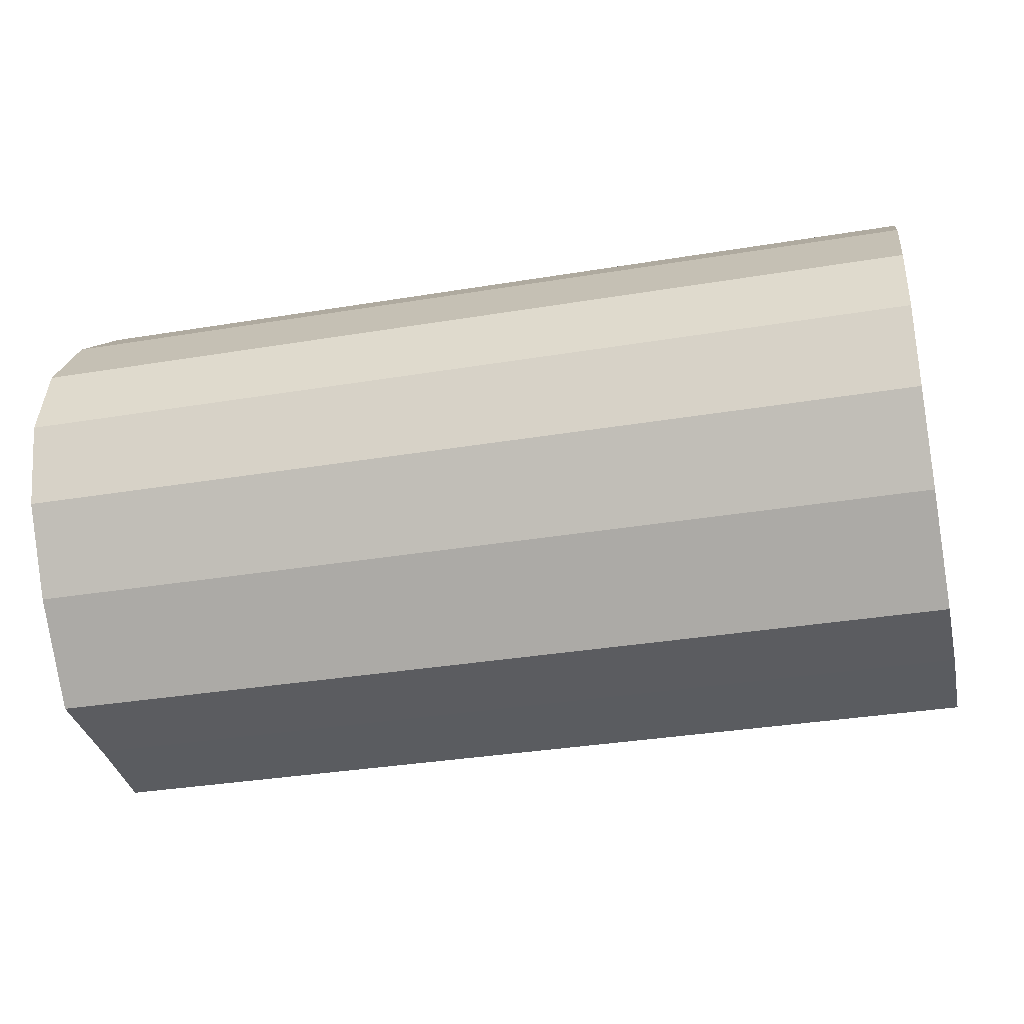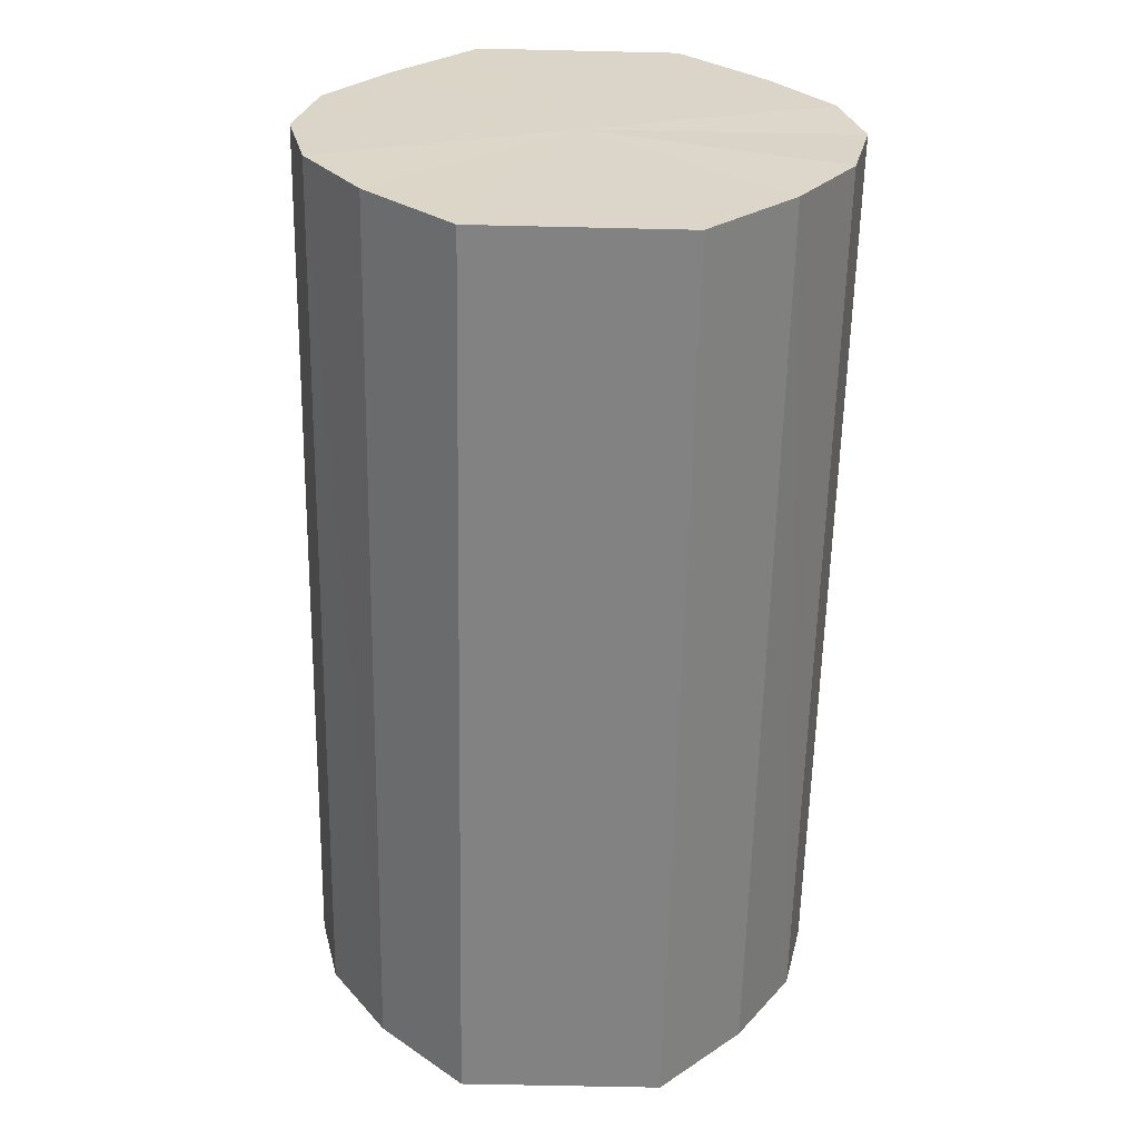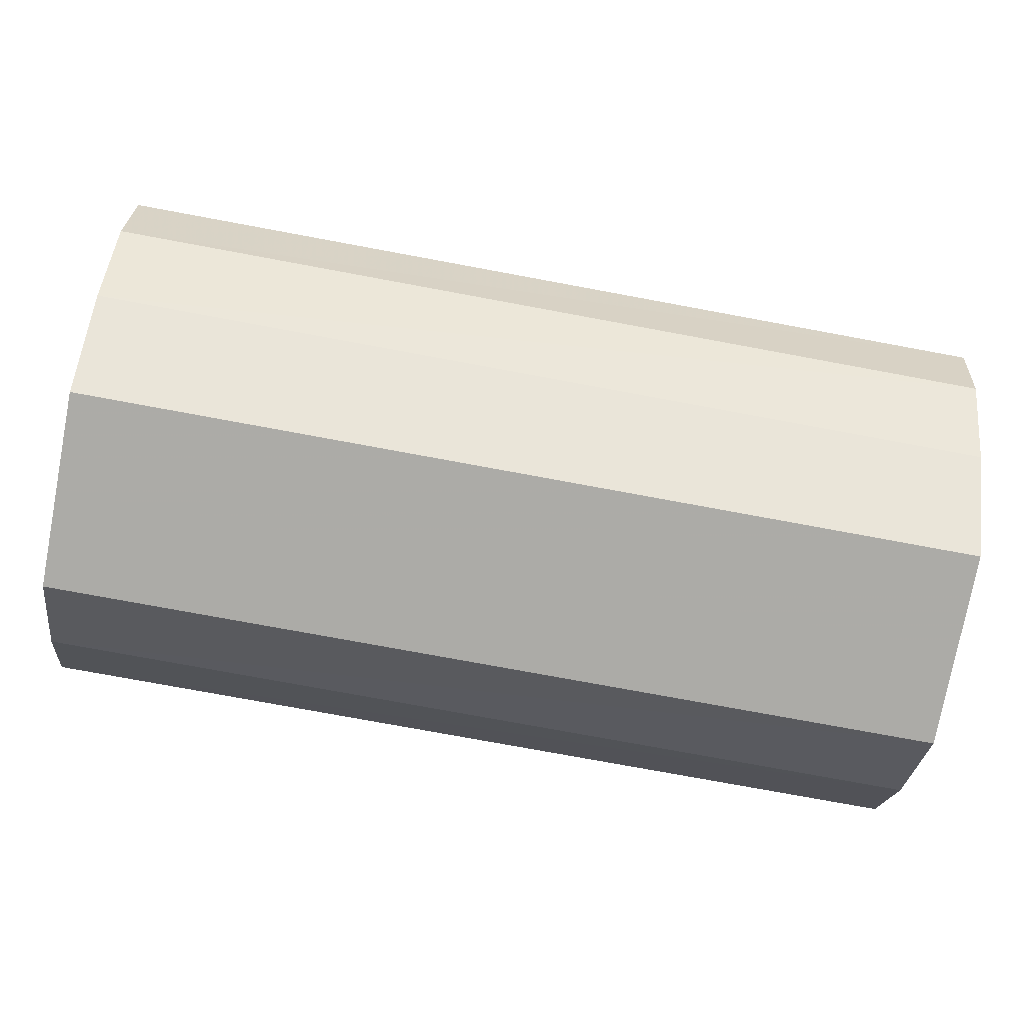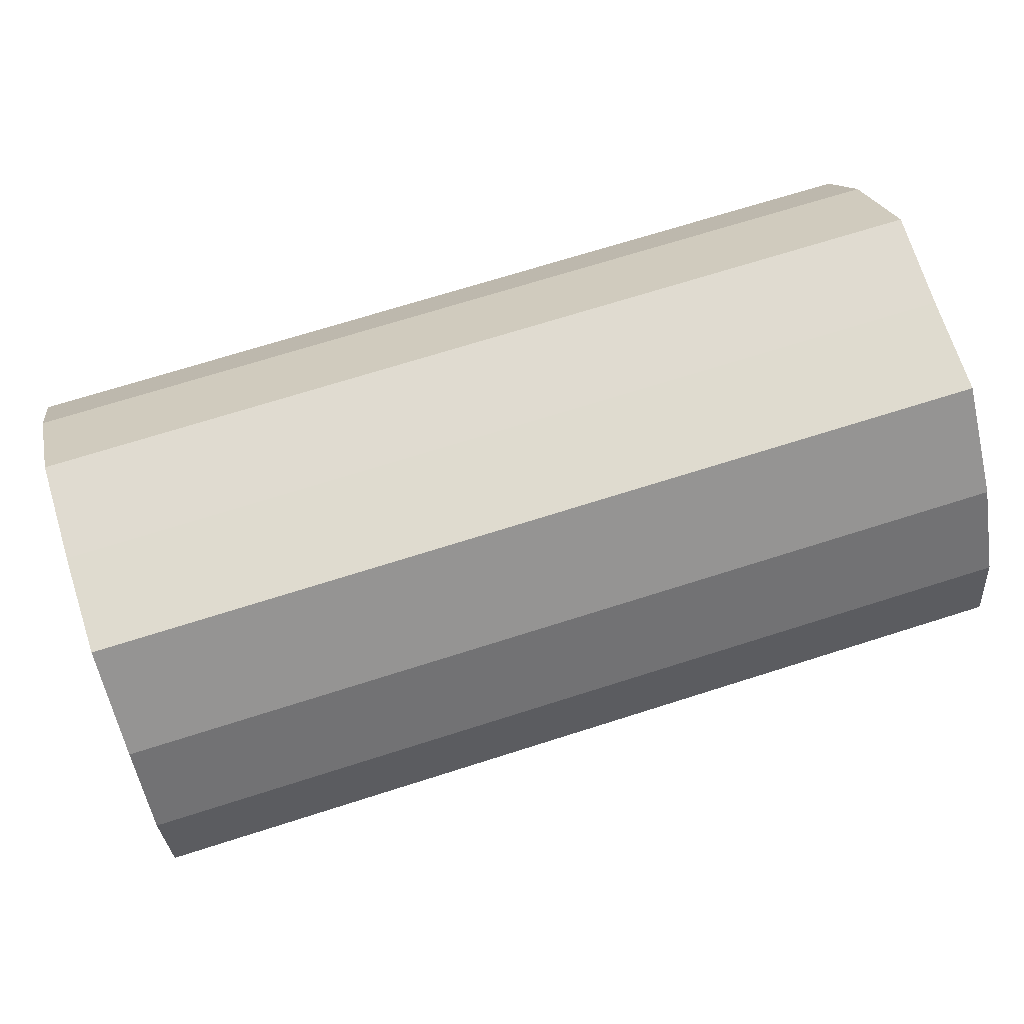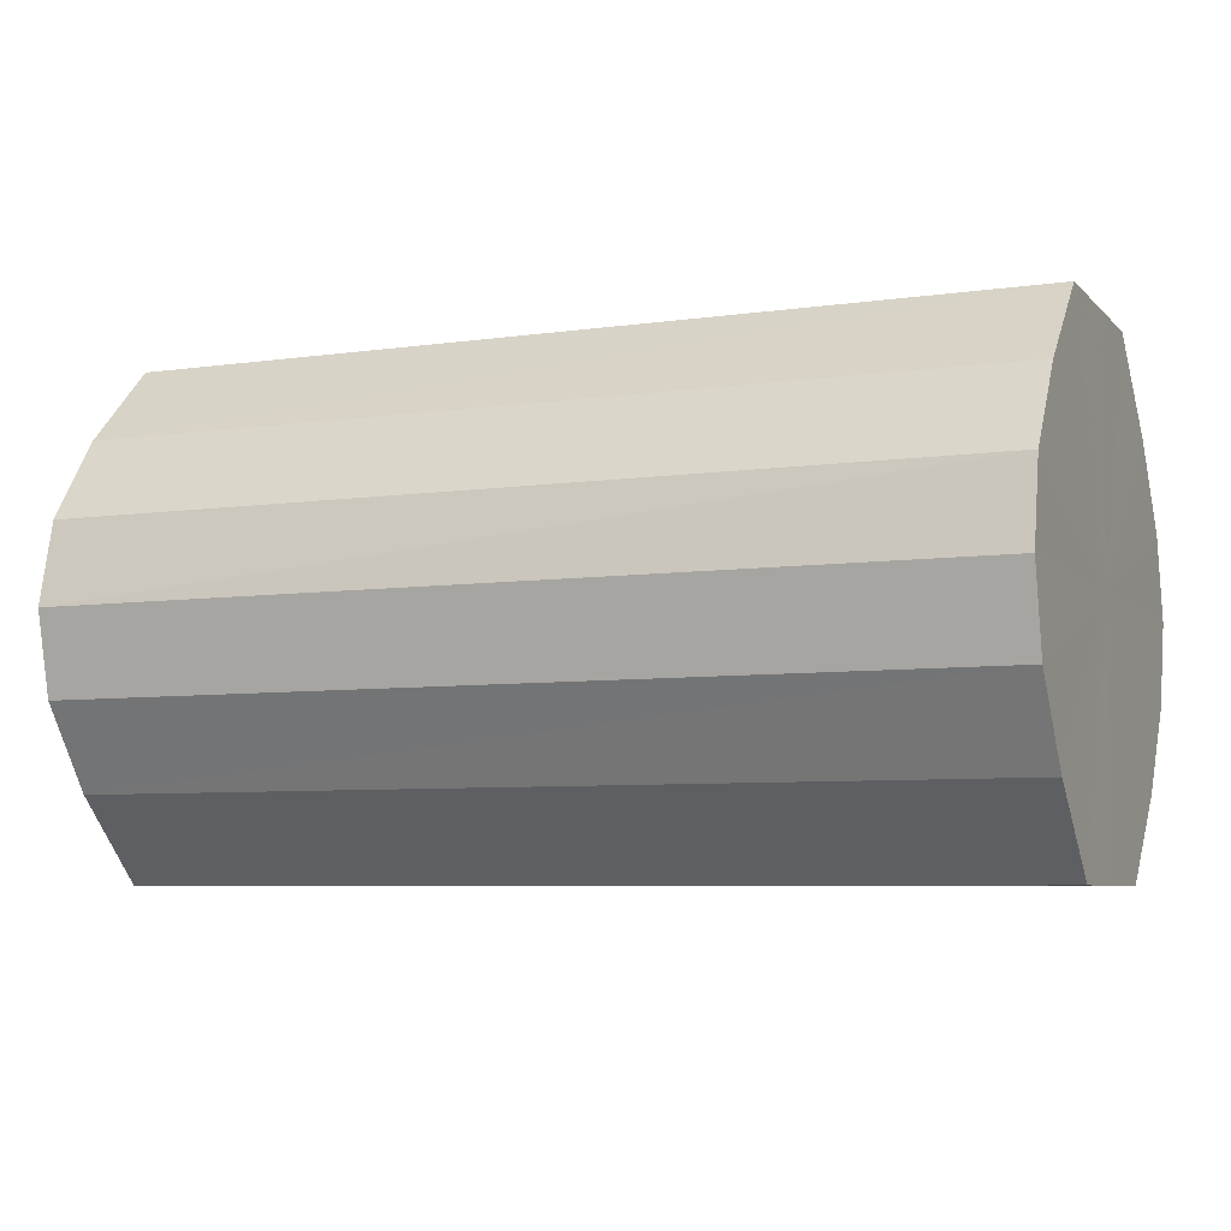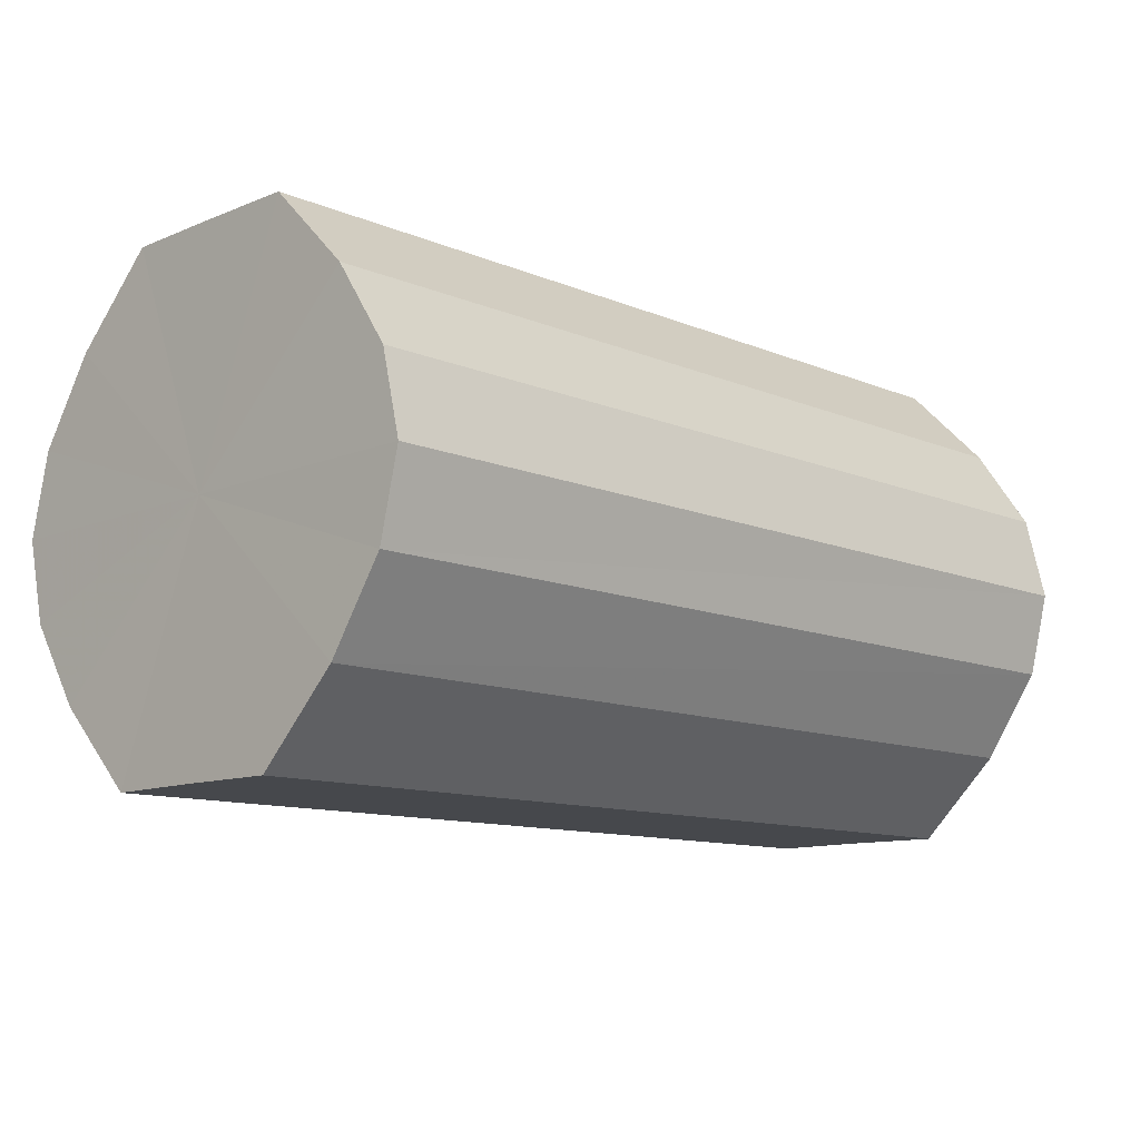
<metadata>
{"format":"obj","ext":"obj","renderer":"f3d","projection":"perspective","resolution":1024,"background":"white","views":[{"elev":-34.5,"azim":12.6,"up":"+Y"},{"elev":-60.7,"azim":88.9,"up":"+Y"},{"elev":-76.3,"azim":169.5,"up":"+Y"},{"elev":70.2,"azim":-17.6,"up":"+Y"},{"elev":-6.5,"azim":-156.9,"up":"+Y"},{"elev":-11.4,"azim":-45.4,"up":"+Y"}]}
</metadata>
<code>
o 1930
v 2229 1879 8.143
v 2229 1879 8.145
v 2229 1879 8.143
v 2229 1879 8.152
v 2229 1879 8.145
v 2229 1879 8.145
v 2229 1879 8.145
v 2229 1879 8.162
v 2229 1879 8.152
v 2229 1879 8.152
v 2229 1879 8.152
v 2229 1879 8.175
v 2229 1879 8.162
v 2229 1879 8.162
v 2229 1879 8.162
v 2229 1879 8.187
v 2229 1879 8.175
v 2229 1879 8.175
v 2229 1879 8.175
v 2229 1879 8.197
v 2229 1879 8.187
v 2229 1879 8.187
v 2229 1879 8.187
v 2229 1879 8.204
v 2229 1879 8.197
v 2229 1879 8.197
v 2229 1879 8.197
v 2229 1879 8.206
v 2229 1879 8.204
v 2229 1879 8.204
v 2229 1879 8.204
v 2229 1879 8.206
v 2229 1879 8.143
v 2229 1879 8.145
v 2229 1879 8.145
v 2229 1879 8.152
v 2229 1879 8.152
v 2229 1879 8.145
v 2229 1879 8.143
v 2229 1879 8.152
v 2229 1879 8.145
v 2229 1879 8.162
v 2229 1879 8.162
v 2229 1879 8.162
v 2229 1879 8.152
v 2229 1879 8.175
v 2229 1879 8.162
v 2229 1879 8.175
v 2229 1879 8.175
v 2229 1879 8.187
v 2229 1879 8.175
v 2229 1879 8.197
v 2229 1879 8.187
v 2229 1879 8.187
v 2229 1879 8.187
v 2229 1879 8.204
v 2229 1879 8.197
v 2229 1879 8.206
v 2229 1879 8.204
v 2229 1879 8.197
v 2229 1879 8.197
v 2229 1879 8.204
v 2229 1879 8.206
v 2229 1879 8.204
v 2229 1879 8.175
v 2229 1879 8.145
v 2229 1879 8.143
v 2229 1879 8.152
v 2229 1879 8.145
v 2229 1879 8.162
v 2229 1879 8.152
v 2229 1879 8.175
v 2229 1879 8.162
v 2229 1879 8.187
v 2229 1879 8.175
v 2229 1879 8.197
v 2229 1879 8.187
v 2229 1879 8.204
v 2229 1879 8.197
v 2229 1879 8.206
v 2229 1879 8.204
v 2229 1879 8.175
v 2229 1879 8.143
v 2229 1879 8.145
v 2229 1879 8.145
v 2229 1879 8.152
v 2229 1879 8.152
v 2229 1879 8.162
v 2229 1879 8.162
v 2229 1879 8.175
v 2229 1879 8.175
v 2229 1879 8.187
v 2229 1879 8.187
v 2229 1879 8.197
v 2229 1879 8.197
v 2229 1879 8.204
v 2229 1879 8.204
v 2229 1879 8.206
f 1 2 3
f 2 4 5
f 6 1 7
f 4 8 9
f 10 6 11
f 8 12 13
f 14 10 15
f 12 16 17
f 18 14 19
f 16 20 21
f 22 18 23
f 20 24 25
f 26 22 27
f 24 28 29
f 30 26 31
f 28 30 32
f 33 34 35
f 35 36 37
f 38 39 33
f 40 41 38
f 37 42 43
f 44 45 40
f 46 47 44
f 43 48 49
f 50 51 46
f 52 53 50
f 49 54 55
f 56 57 52
f 58 59 56
f 55 60 61
f 62 63 58
f 61 64 62
f 65 66 67
f 65 68 66
f 65 67 69
f 65 70 68
f 65 69 71
f 65 72 70
f 65 71 73
f 65 74 72
f 65 73 75
f 65 76 74
f 65 75 77
f 65 78 76
f 65 77 79
f 65 80 78
f 65 79 81
f 65 81 80
f 82 83 84
f 82 85 83
f 82 84 86
f 82 87 85
f 82 86 88
f 82 89 87
f 82 88 90
f 82 91 89
f 82 90 92
f 82 93 91
f 82 92 94
f 82 95 93
f 82 94 96
f 82 97 95
f 82 96 98
f 82 98 97

</code>
